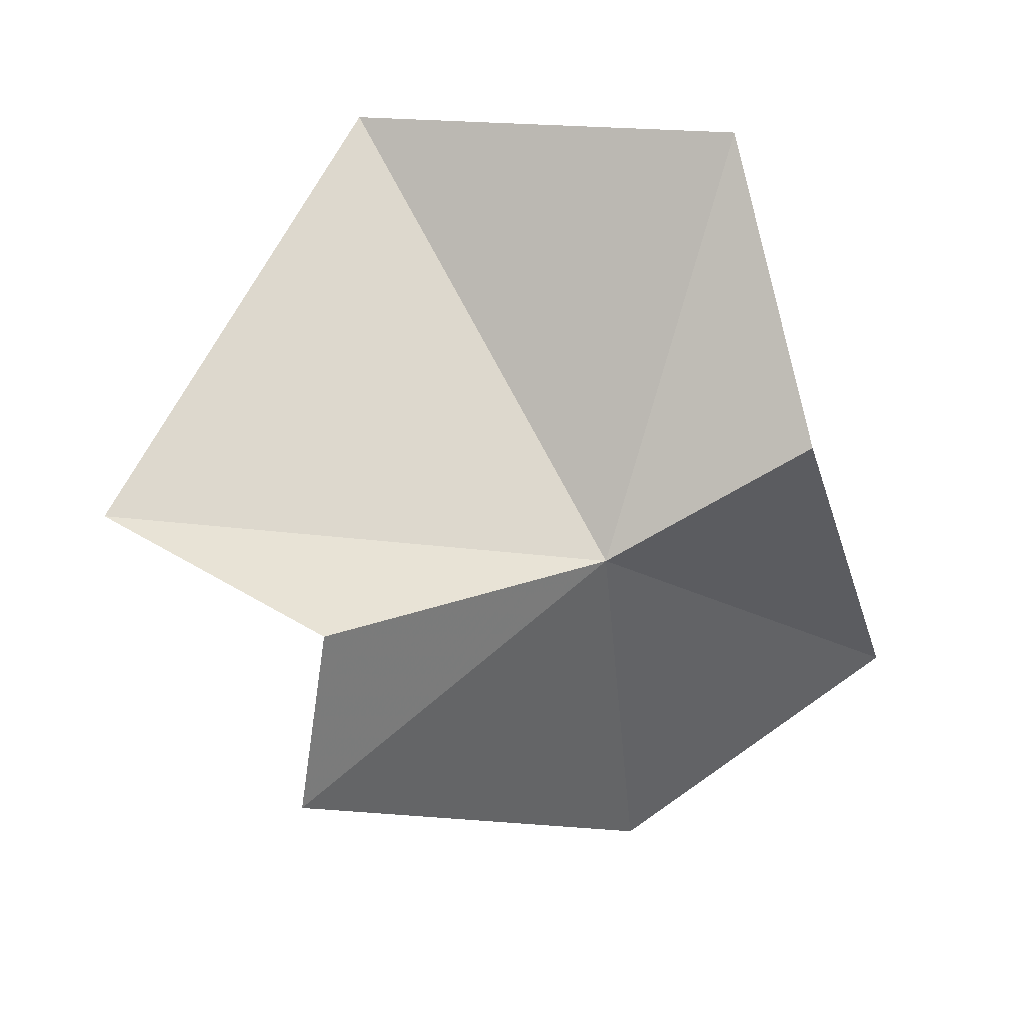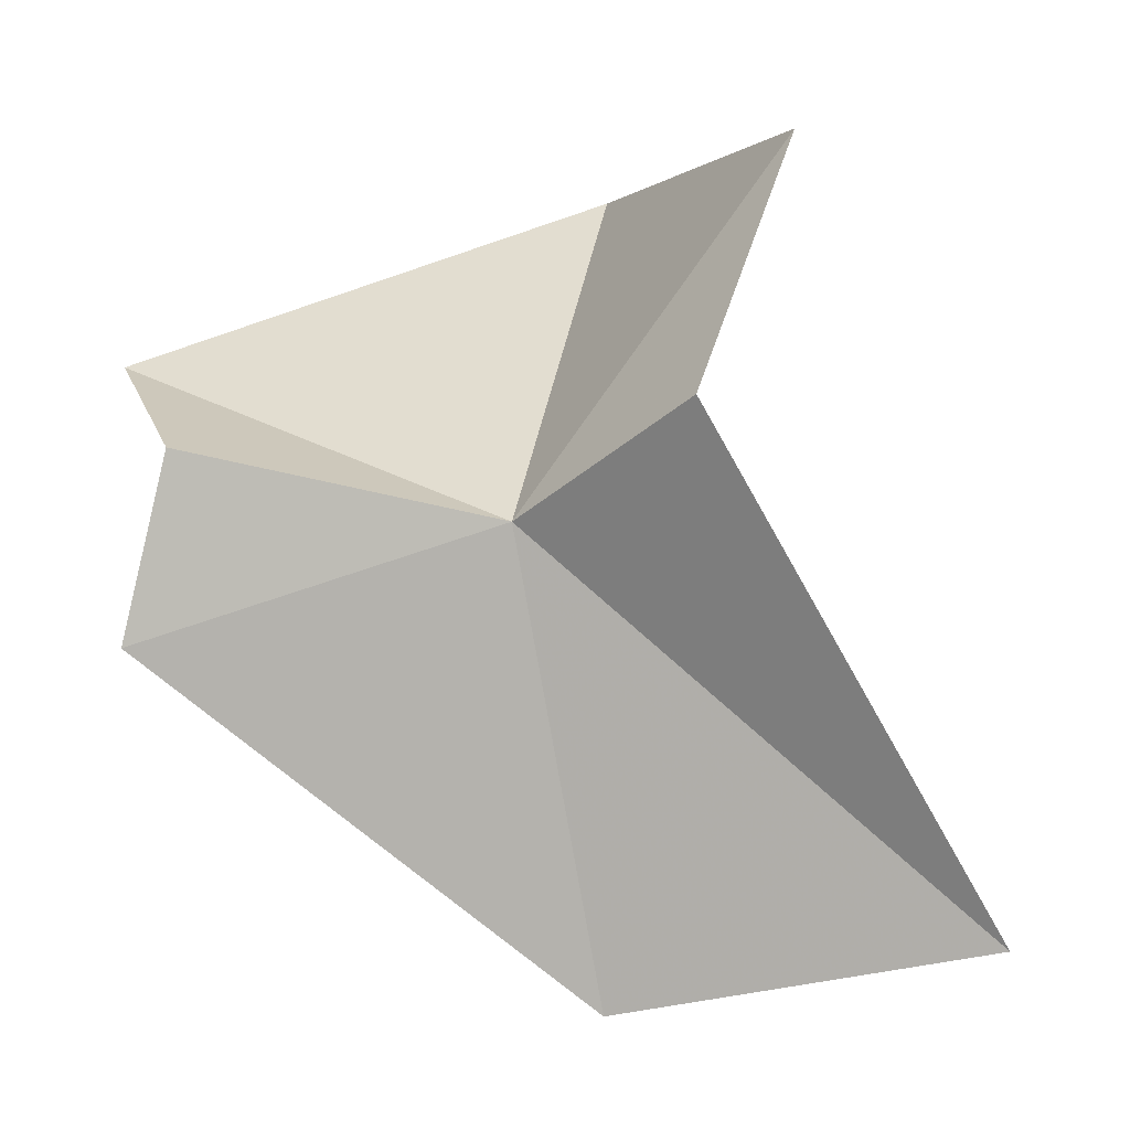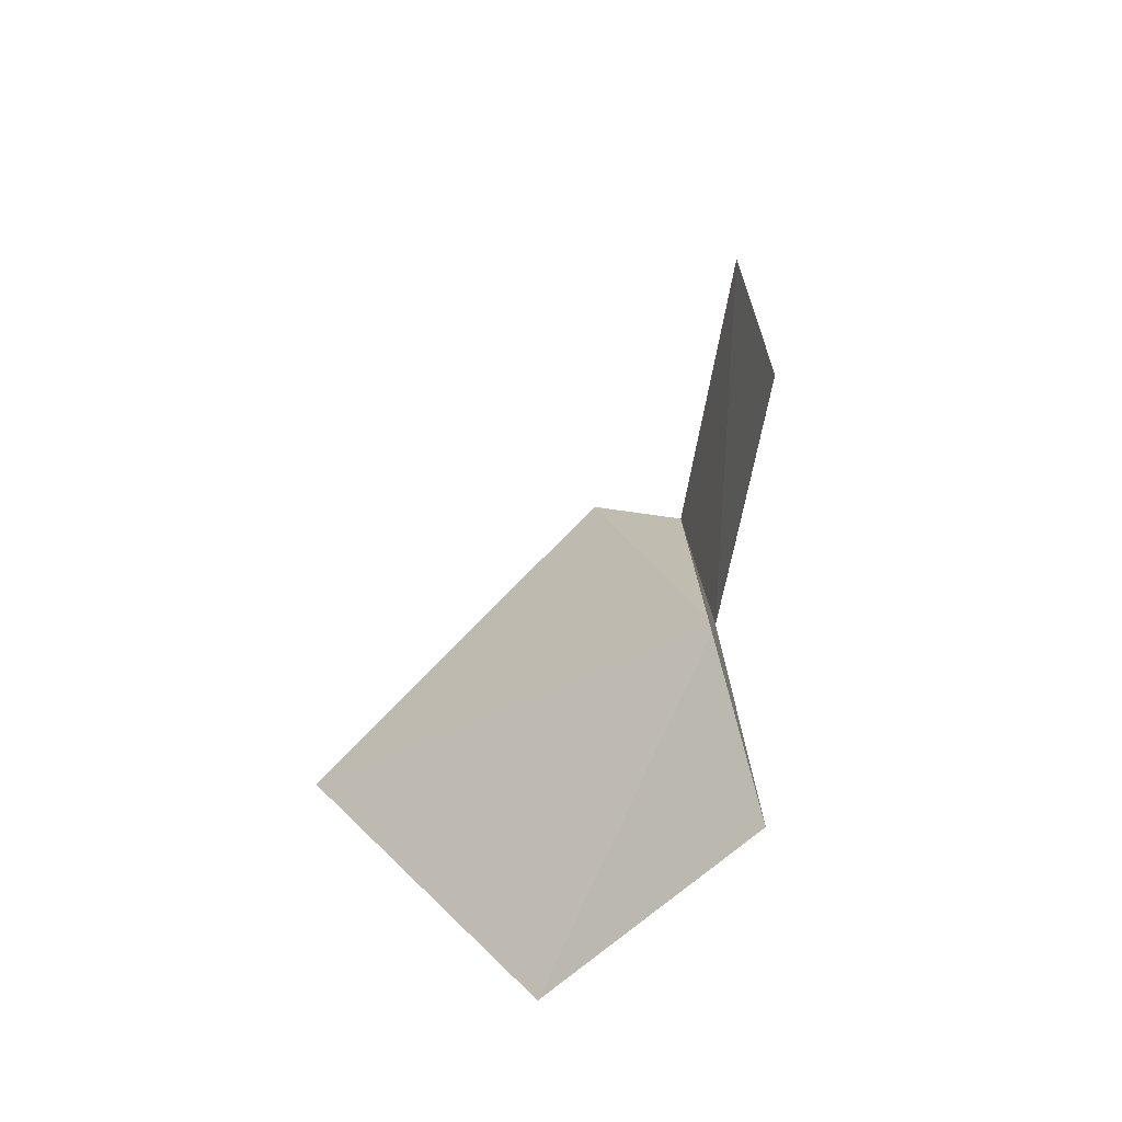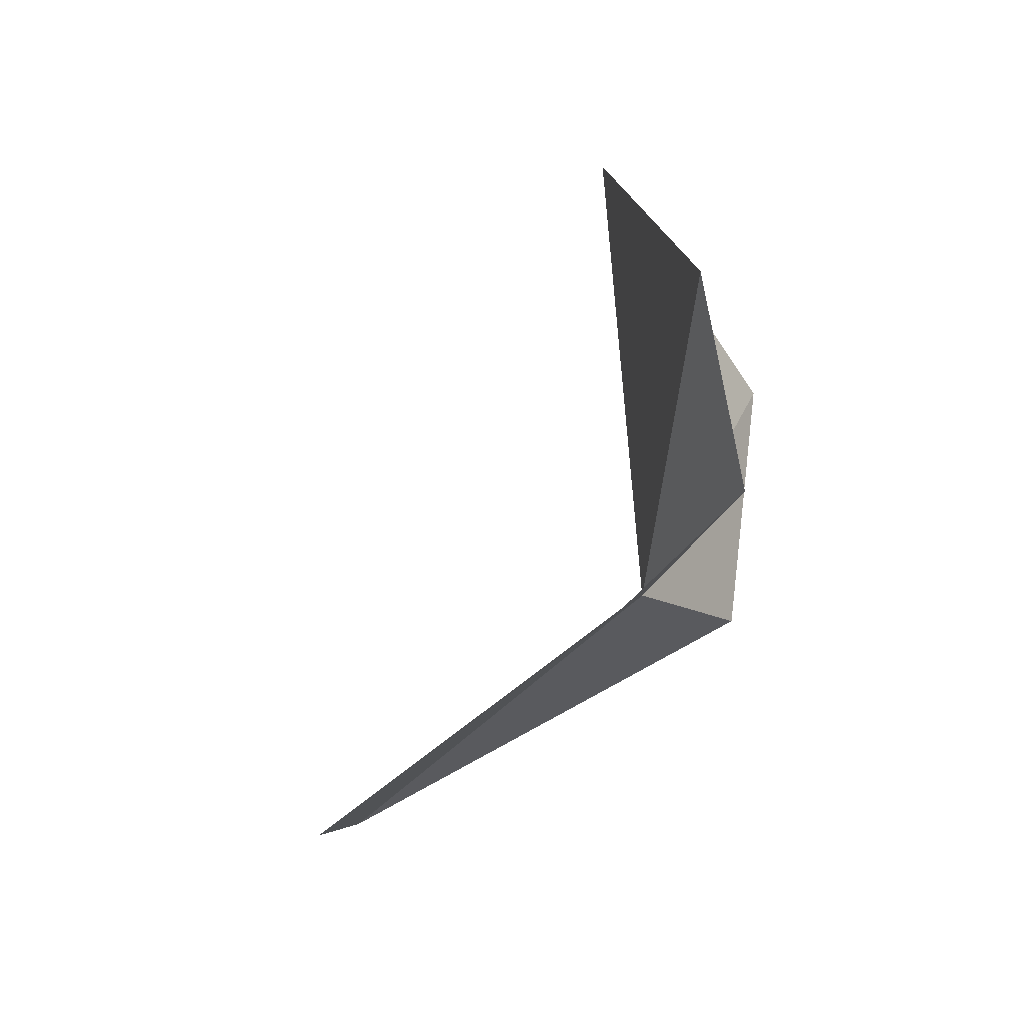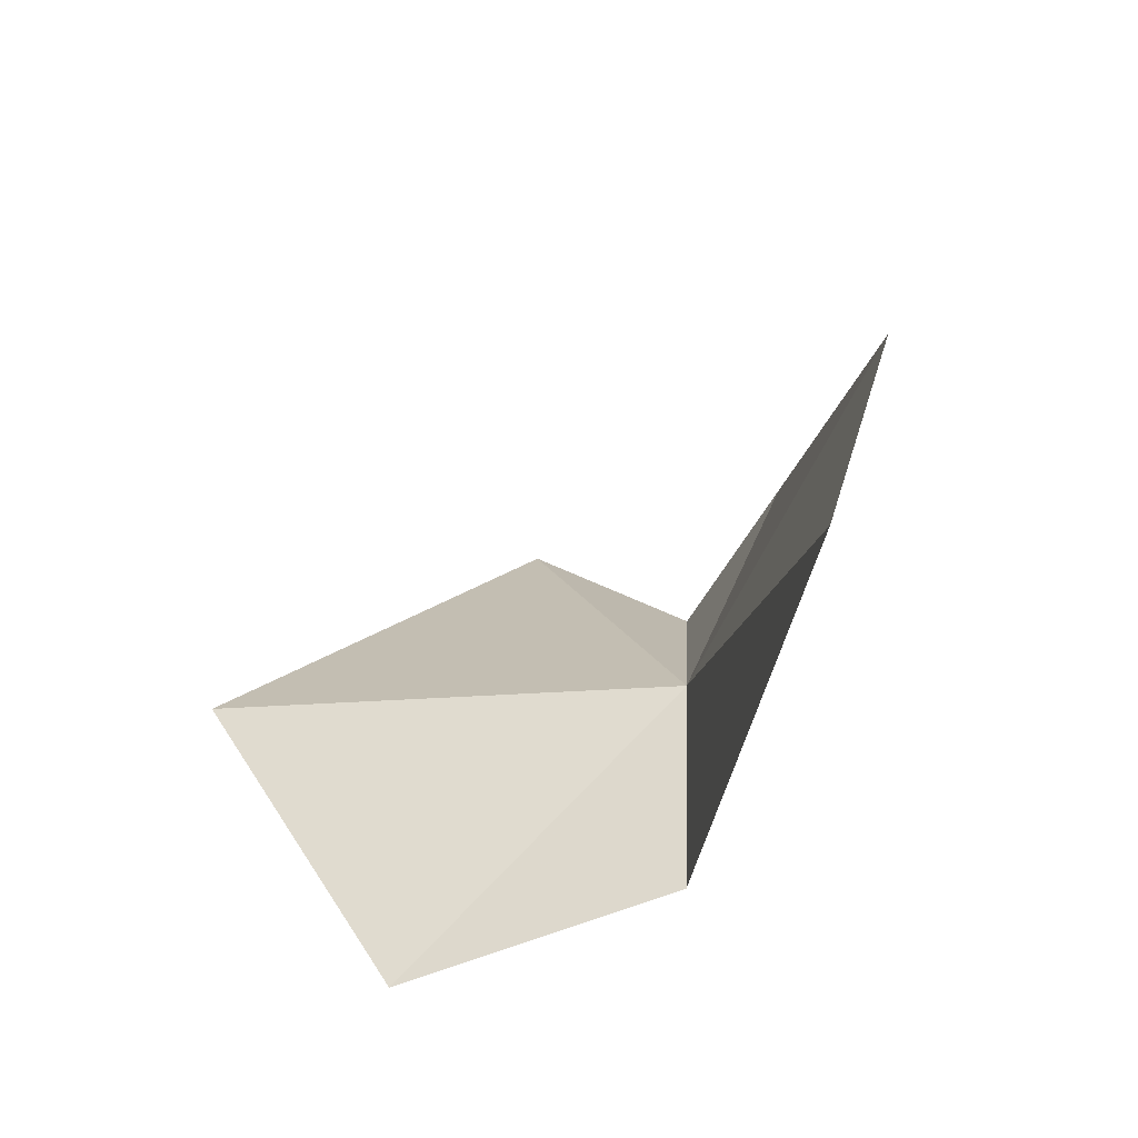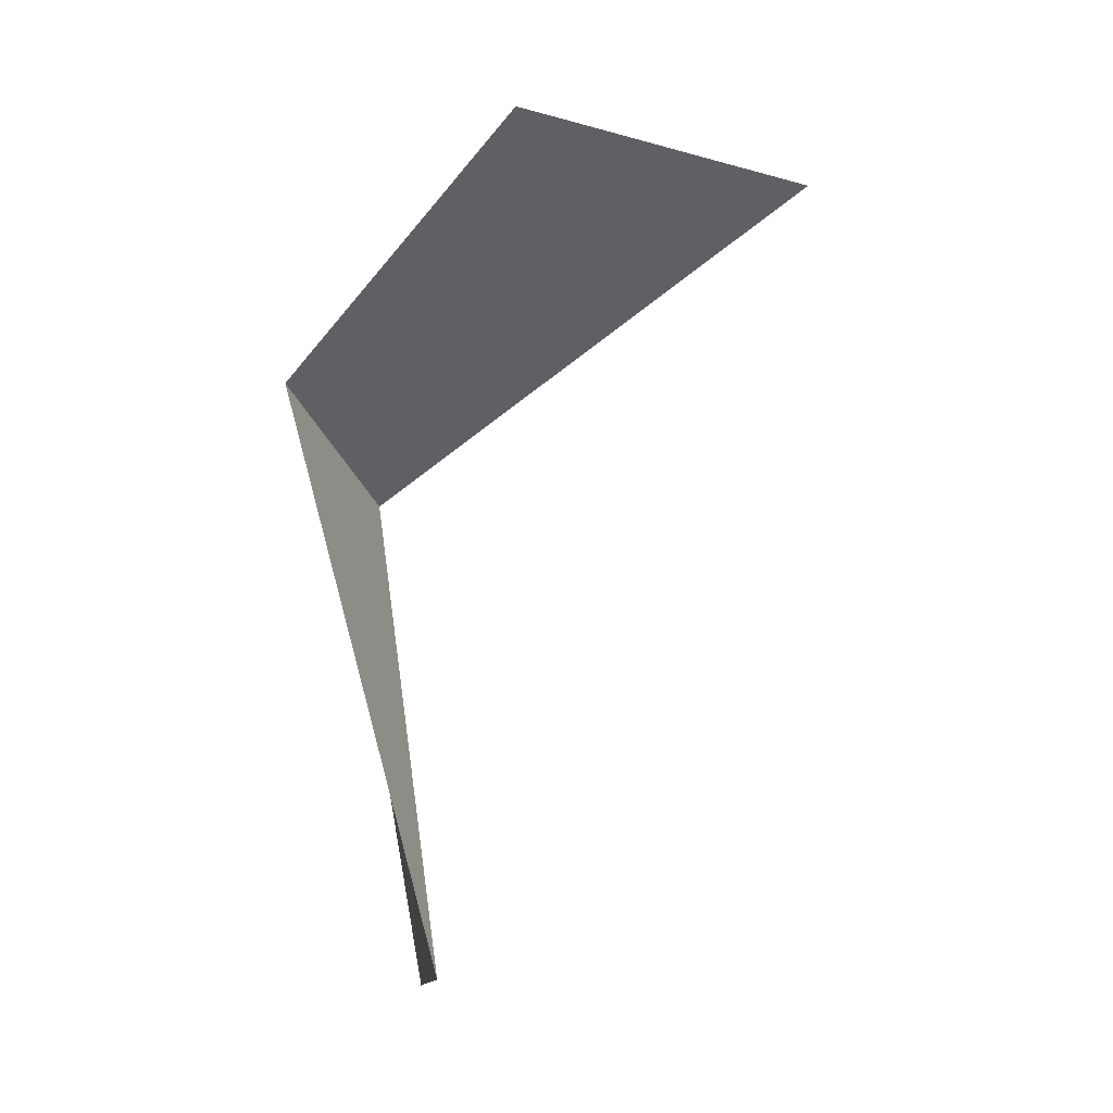
<metadata>
{"format":"obj","ext":"obj","renderer":"f3d","projection":"perspective","resolution":1024,"background":"white","views":[{"elev":37.4,"azim":63.8,"up":"+Y"},{"elev":3.4,"azim":112.9,"up":"+Y"},{"elev":-58.5,"azim":-6.2,"up":"+Z"},{"elev":69.1,"azim":48.3,"up":"+Z"},{"elev":-64.9,"azim":-29.6,"up":"+Z"},{"elev":2.0,"azim":-175.9,"up":"+Y"}]}
</metadata>
<code>
v 61.87 79.9 32.78
v 60.77 82.47 31.23
v 62.28 80.72 31.36
v 58.87 82.18 33.33
v 61.09 80.93 36.19
v 62.27 80.37 35.12
v 62.4 79.03 35.41
v 61.1 77.19 29.66
v 61.52 76.63 32.27
f 1 2 3
f 1 4 2
f 1 3 8
f 1 8 9
f 1 9 7
f 1 6 5
f 1 5 4
f 1 7 6

</code>
